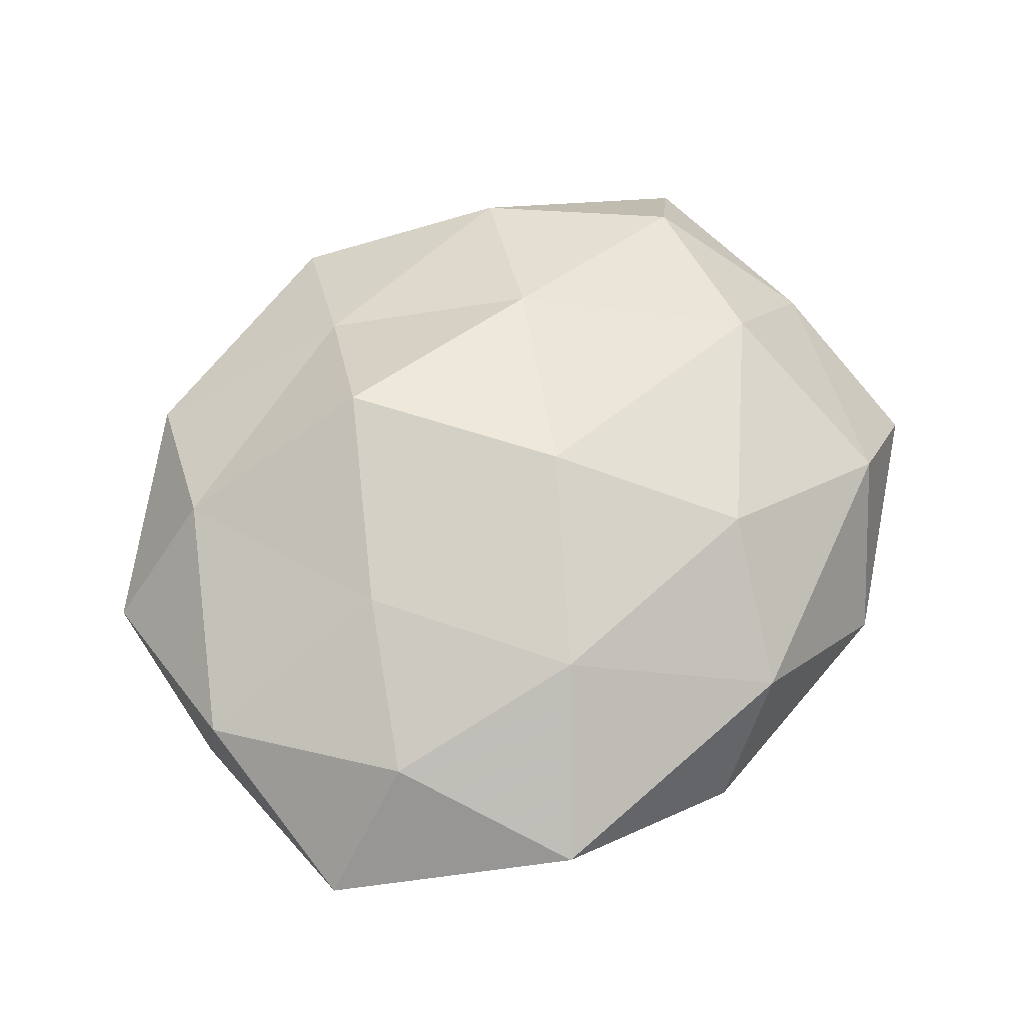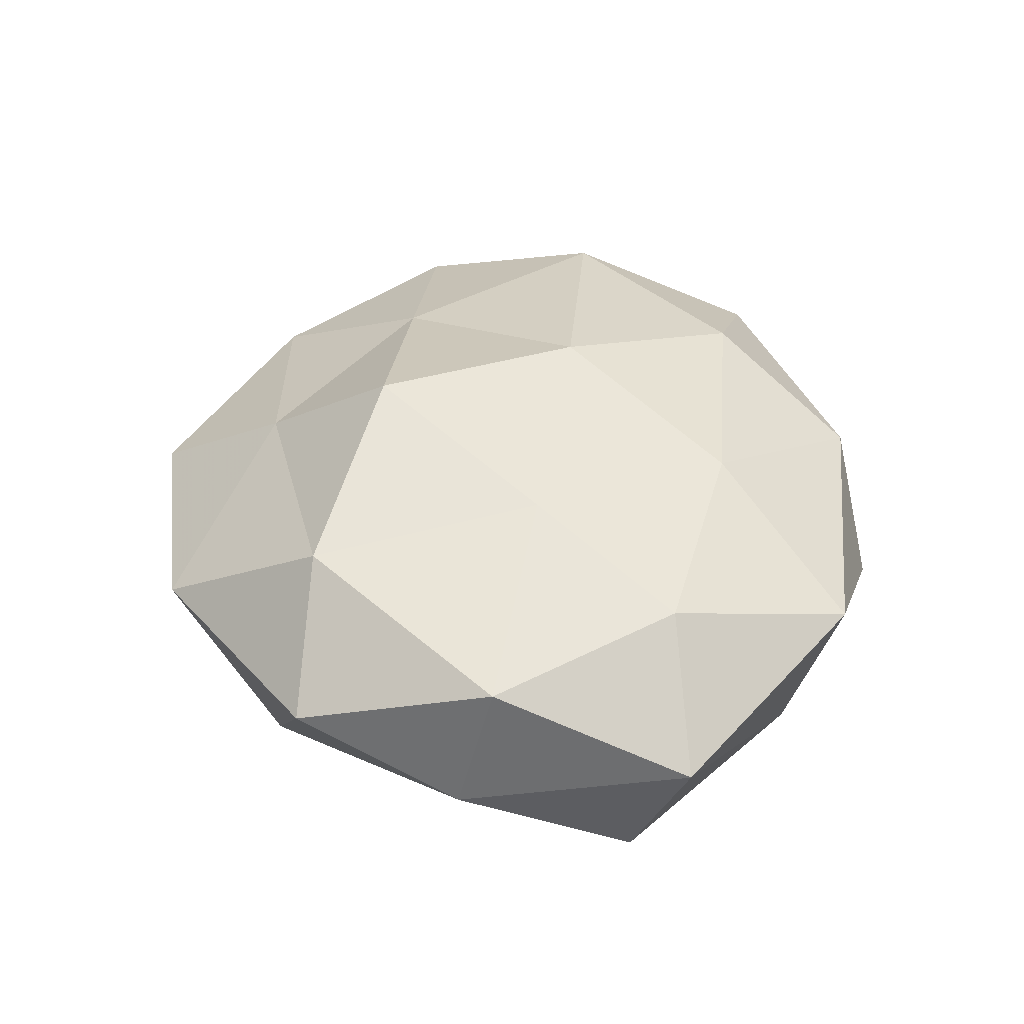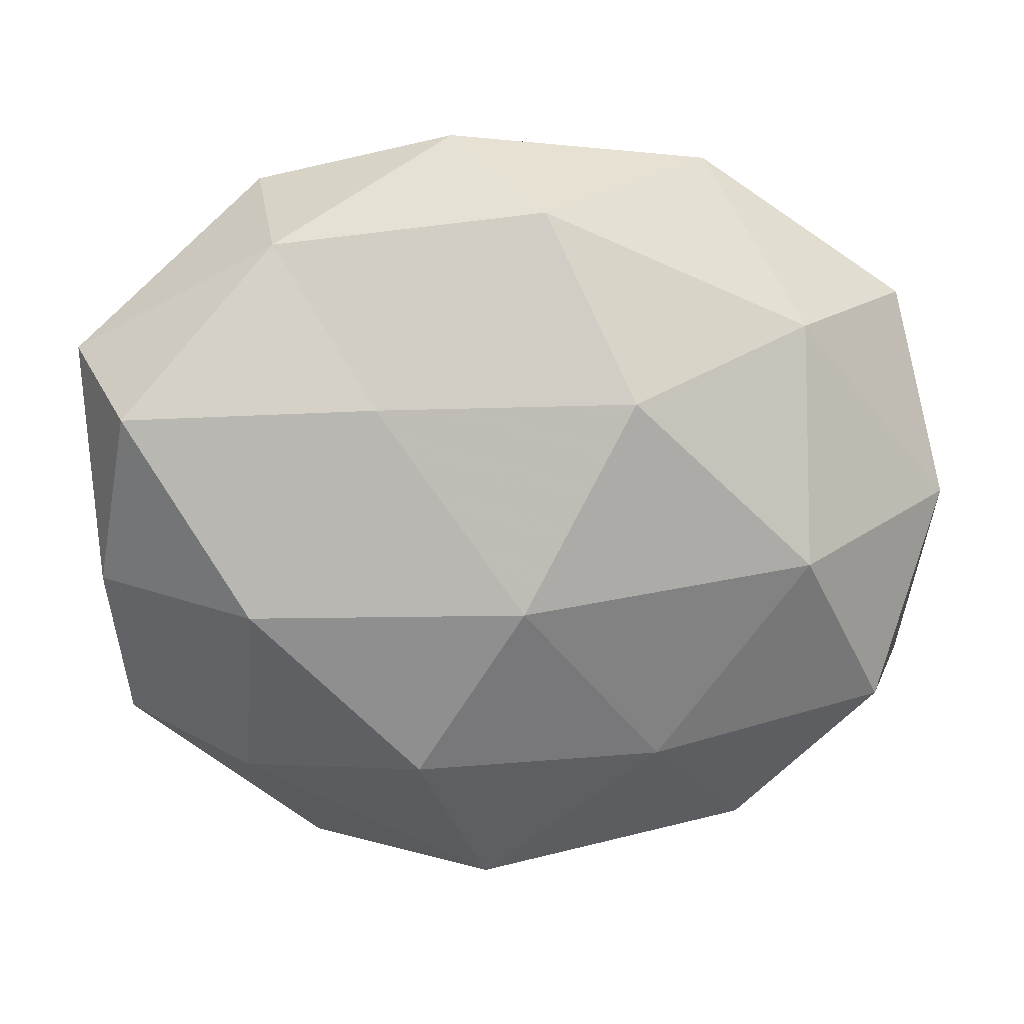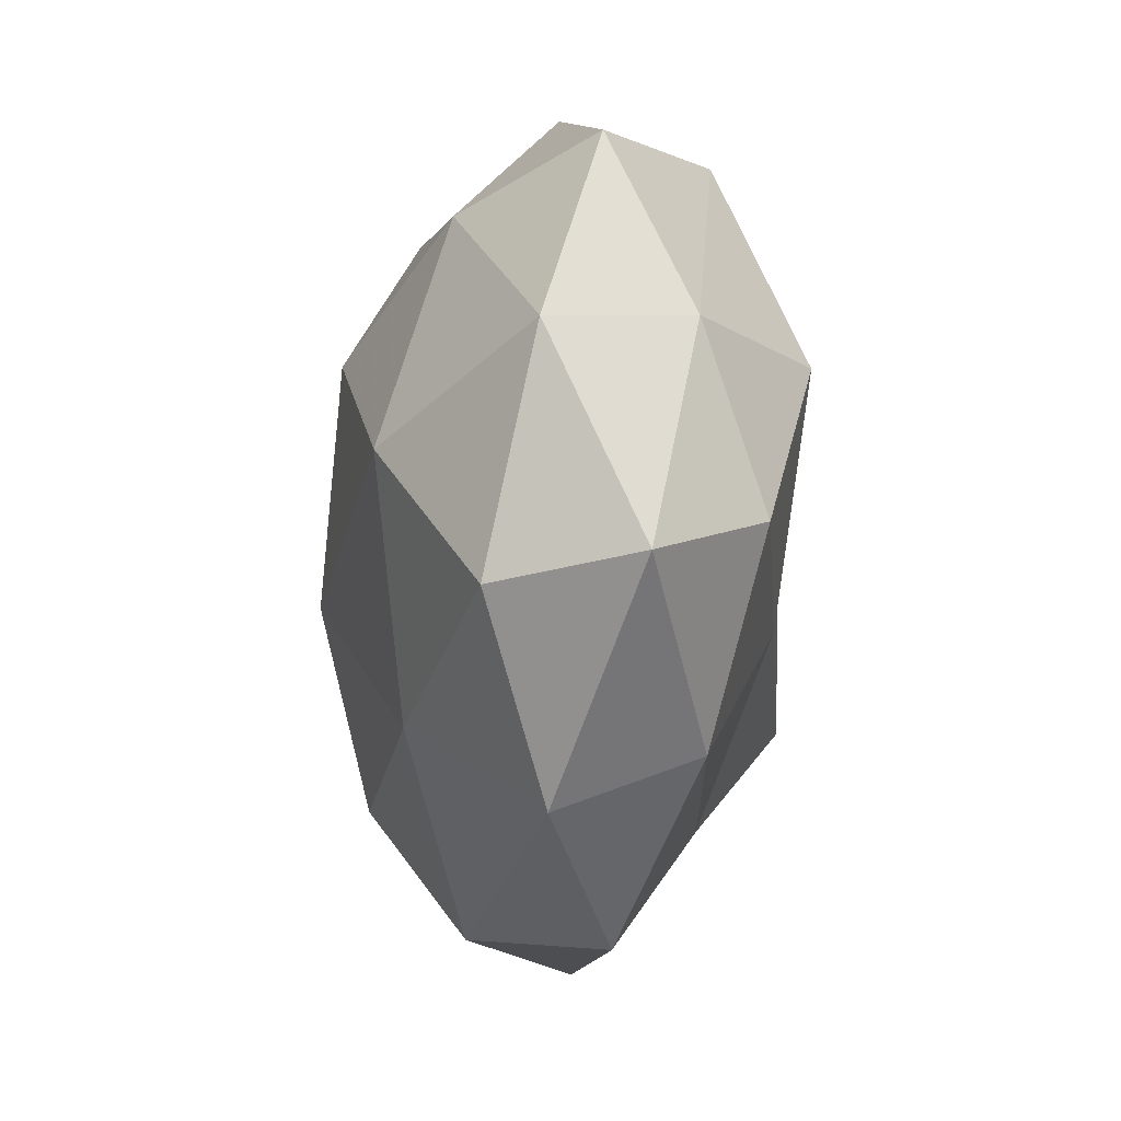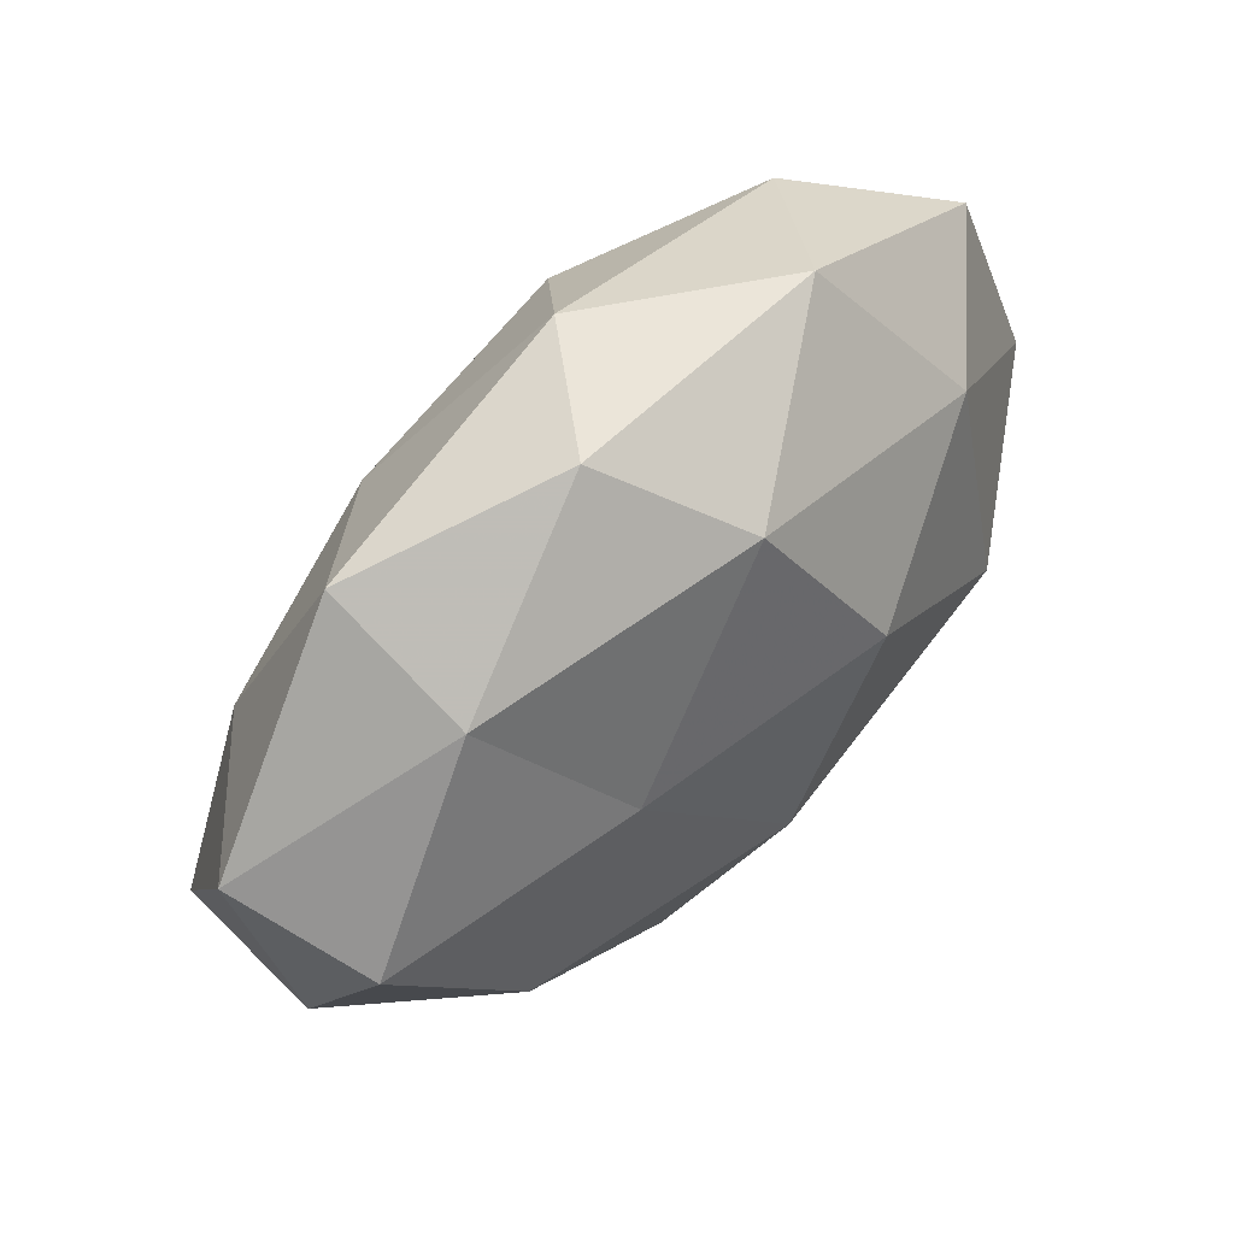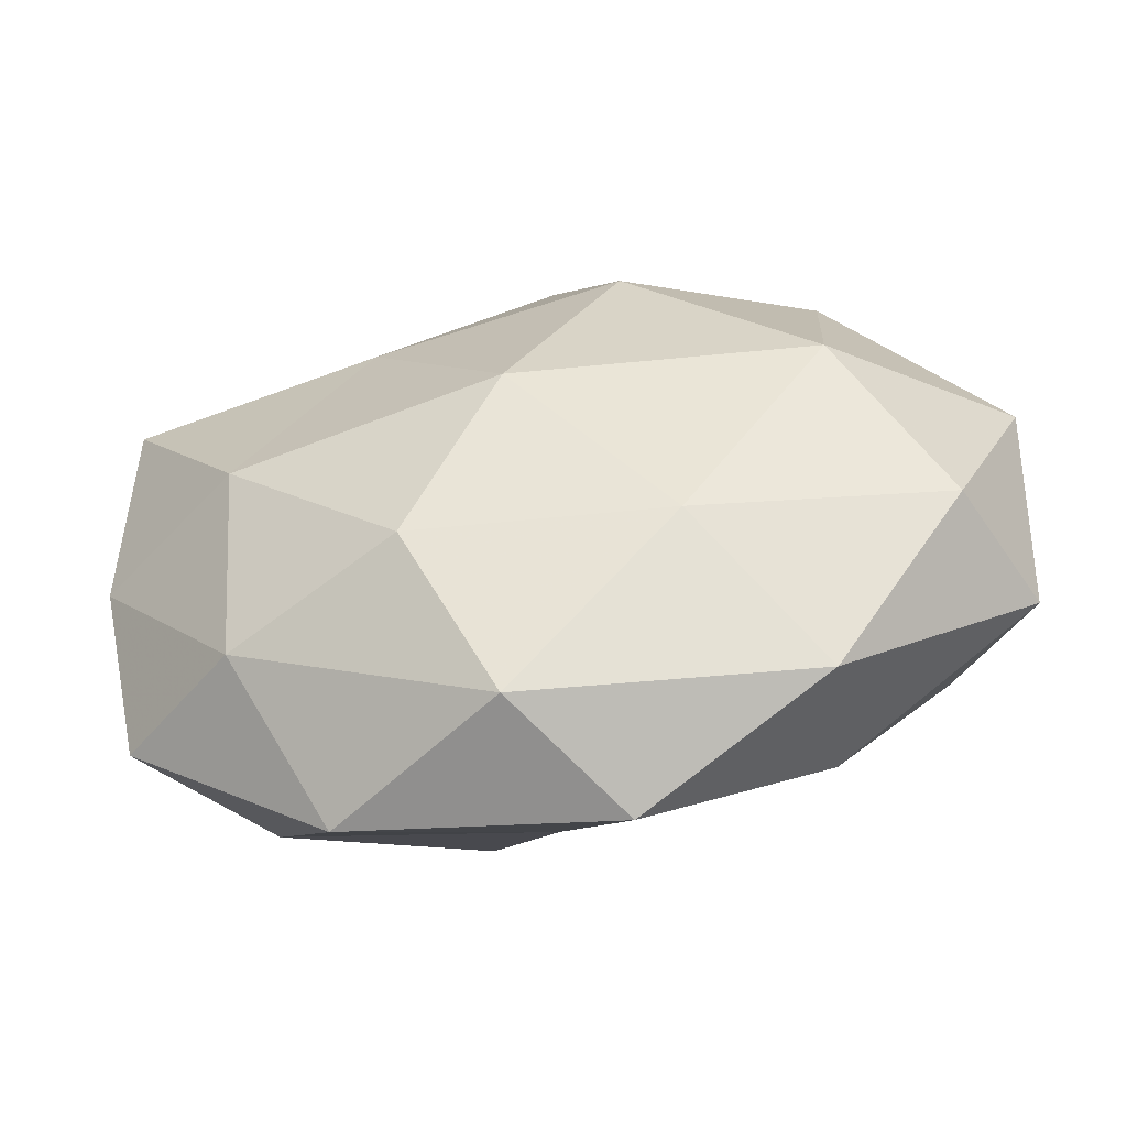
<metadata>
{"format":"obj","ext":"obj","renderer":"f3d","projection":"perspective","resolution":1024,"background":"white","views":[{"elev":63.3,"azim":135.6,"up":"+Z"},{"elev":34.0,"azim":91.3,"up":"+Z"},{"elev":12.0,"azim":172.6,"up":"+Y"},{"elev":-22.8,"azim":-96.9,"up":"+Y"},{"elev":64.2,"azim":134.9,"up":"+Y"},{"elev":-61.9,"azim":-170.5,"up":"+Y"}]}
</metadata>
<code>
v -0.02212 0.04135 -0.002408
v 0.0334 -0.02325 0.01646
v 0.05107 0.01999 -0.0007102
v -0.03188 0.02289 -0.0145
v -0.006013 -0.04661 0.004971
v 0.03236 -0.008304 -0.01965
v 0.04898 -0.006249 -0.006383
v 0.01341 -0.02689 -0.01931
v 0.007606 0.04418 -0.002686
v -0.03291 0.02978 0.01217
v -0.04586 0.005489 0.00832
v 0.01221 -0.01635 0.02665
v -0.00152 0.03626 -0.01607
v 0.04591 0.01372 -0.01537
v -0.04901 -0.02051 0.002834
v 0.0463 -0.02458 0.003046
v 0.01559 0.02445 0.01835
v -0.01486 -0.01457 0.02102
v 0.002999 -0.03108 0.01549
v -0.0465 0.02508 -0.001006
v -0.02729 -0.03891 -0.004089
v 0.01797 0.01509 -0.02046
v -0.0001421 0.006065 0.02526
v -0.03947 -0.0129 0.01583
v -0.02601 -0.03218 0.01164
v -0.05085 0.00176 -0.007659
v -0.01466 -0.02664 -0.01733
v -0.01139 0.02595 0.02118
v -0.03138 0.007925 0.02237
v -0.002551 0.0412 0.0109
v -0.03123 -0.003559 -0.02184
v 0.02697 0.002334 0.01961
v 0.02953 0.03882 0.006287
v 0.03276 -0.0286 -0.009382
v 0.04957 -0.002239 0.009258
v 0.004544 -0.04331 -0.009127
v -0.01043 0.01586 -0.0247
v -0.04227 -0.02193 -0.0121
v 0.024 -0.04197 0.00454
v 0.02863 0.03247 -0.009803
v 0.002127 -0.007369 -0.02578
v 0.03785 0.01818 0.01231
f 1 13 4
f 1 9 13
f 7 14 3
f 6 14 7
f 19 2 12
f 12 18 19
f 20 1 4
f 10 1 20
f 10 20 11
f 6 22 14
f 23 18 12
f 24 11 15
f 19 25 5
f 18 25 19
f 21 5 25
f 21 25 15
f 15 25 24
f 18 24 25
f 11 26 15
f 4 26 20
f 11 20 26
f 28 23 17
f 10 11 29
f 29 18 23
f 29 11 24
f 29 24 18
f 28 10 29
f 28 29 23
f 30 9 1
f 30 1 10
f 28 30 10
f 28 17 30
f 31 26 4
f 32 12 2
f 23 12 32
f 23 32 17
f 30 33 9
f 17 33 30
f 6 7 34
f 8 6 34
f 34 7 16
f 7 3 35
f 35 2 16
f 16 7 35
f 32 2 35
f 36 5 21
f 8 36 27
f 36 21 27
f 8 34 36
f 4 13 37
f 22 37 13
f 37 31 4
f 38 21 15
f 15 26 38
f 27 21 38
f 31 38 26
f 27 38 31
f 39 16 2
f 39 2 19
f 5 39 19
f 34 16 39
f 36 39 5
f 34 39 36
f 40 13 9
f 40 3 14
f 22 13 40
f 14 22 40
f 33 3 40
f 9 33 40
f 8 41 6
f 41 22 6
f 8 27 41
f 27 31 41
f 41 37 22
f 41 31 37
f 17 32 42
f 33 42 3
f 17 42 33
f 35 3 42
f 42 32 35

</code>
